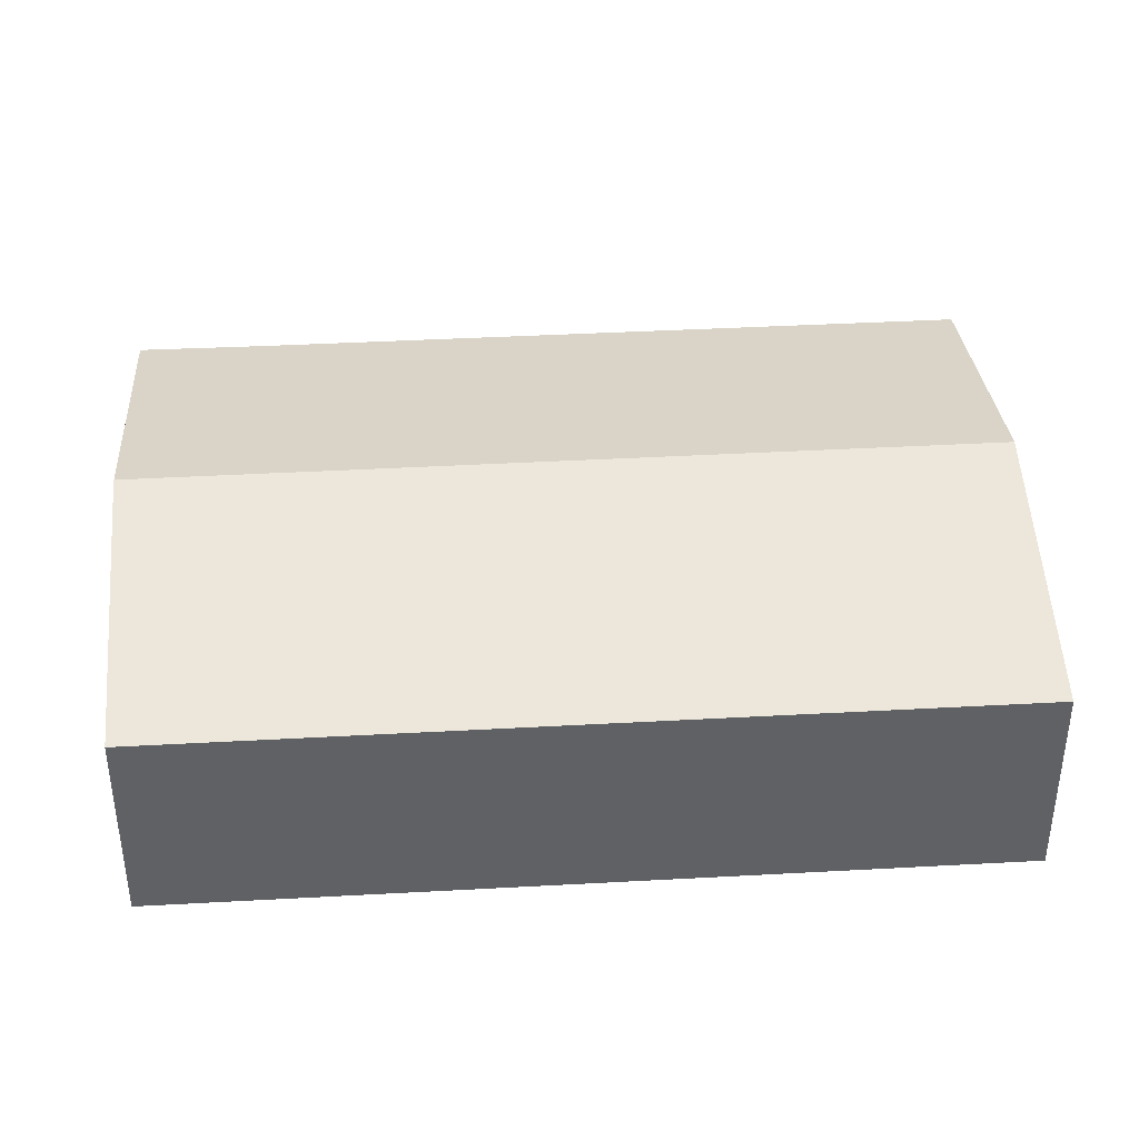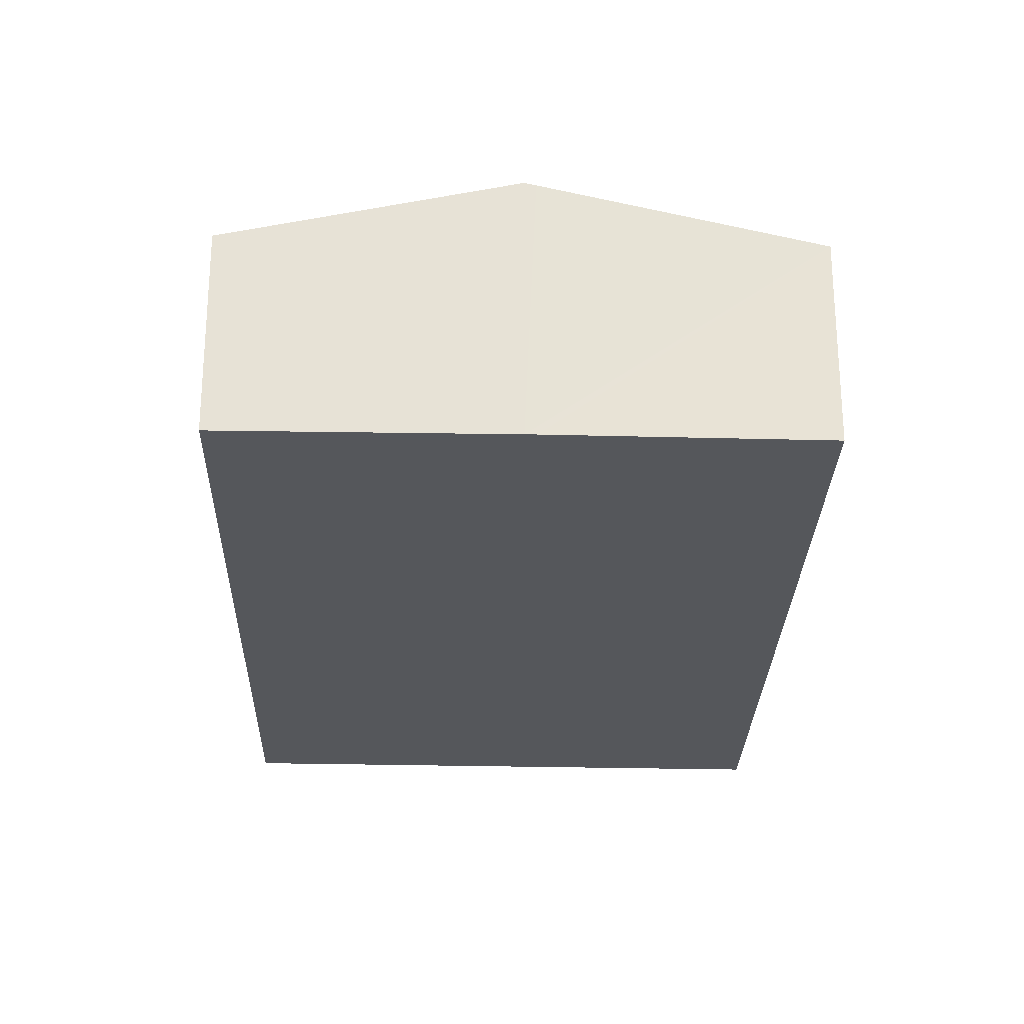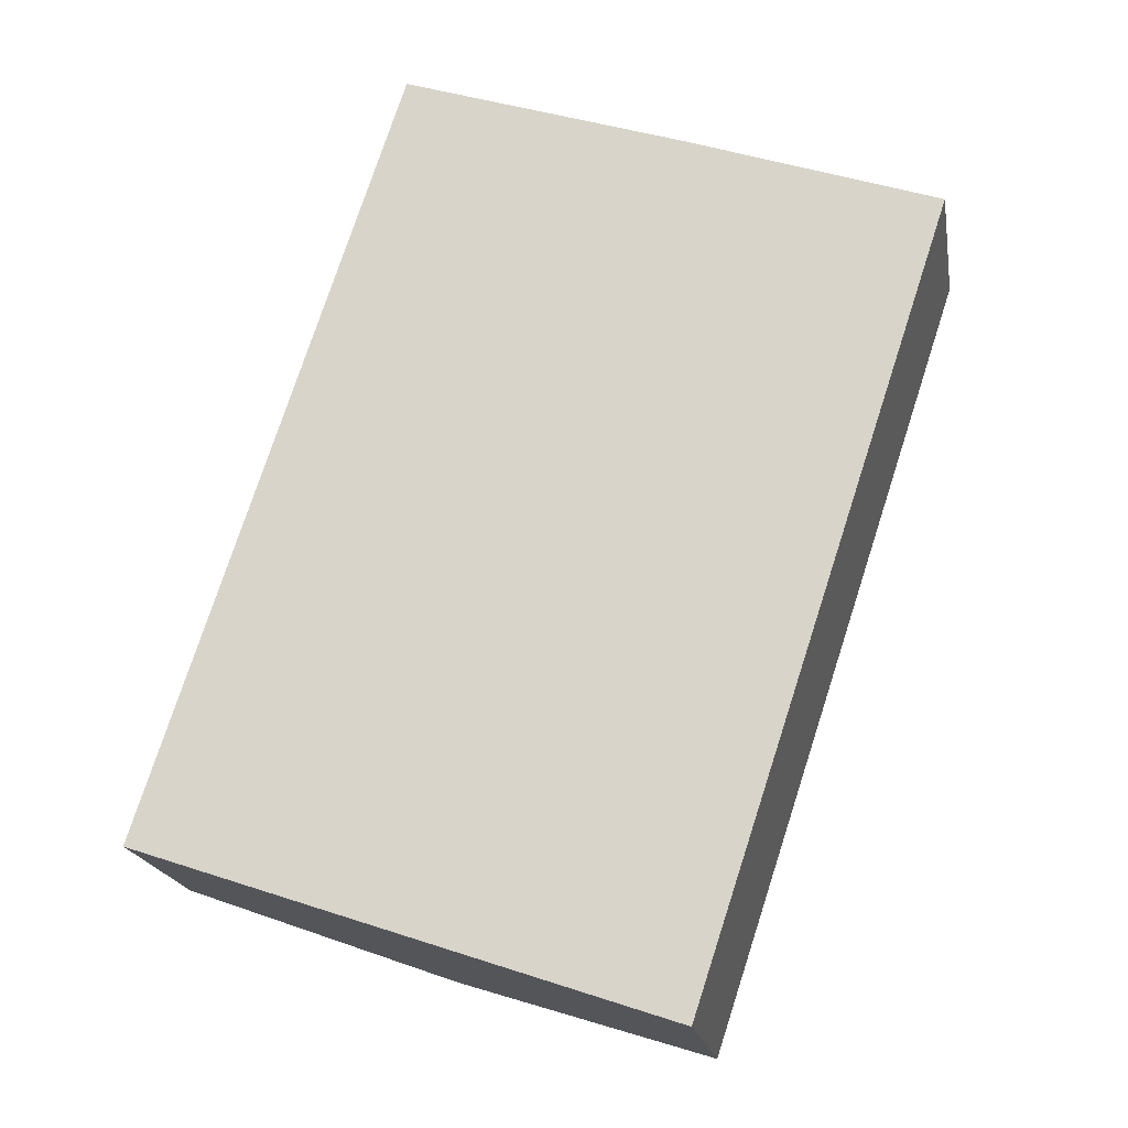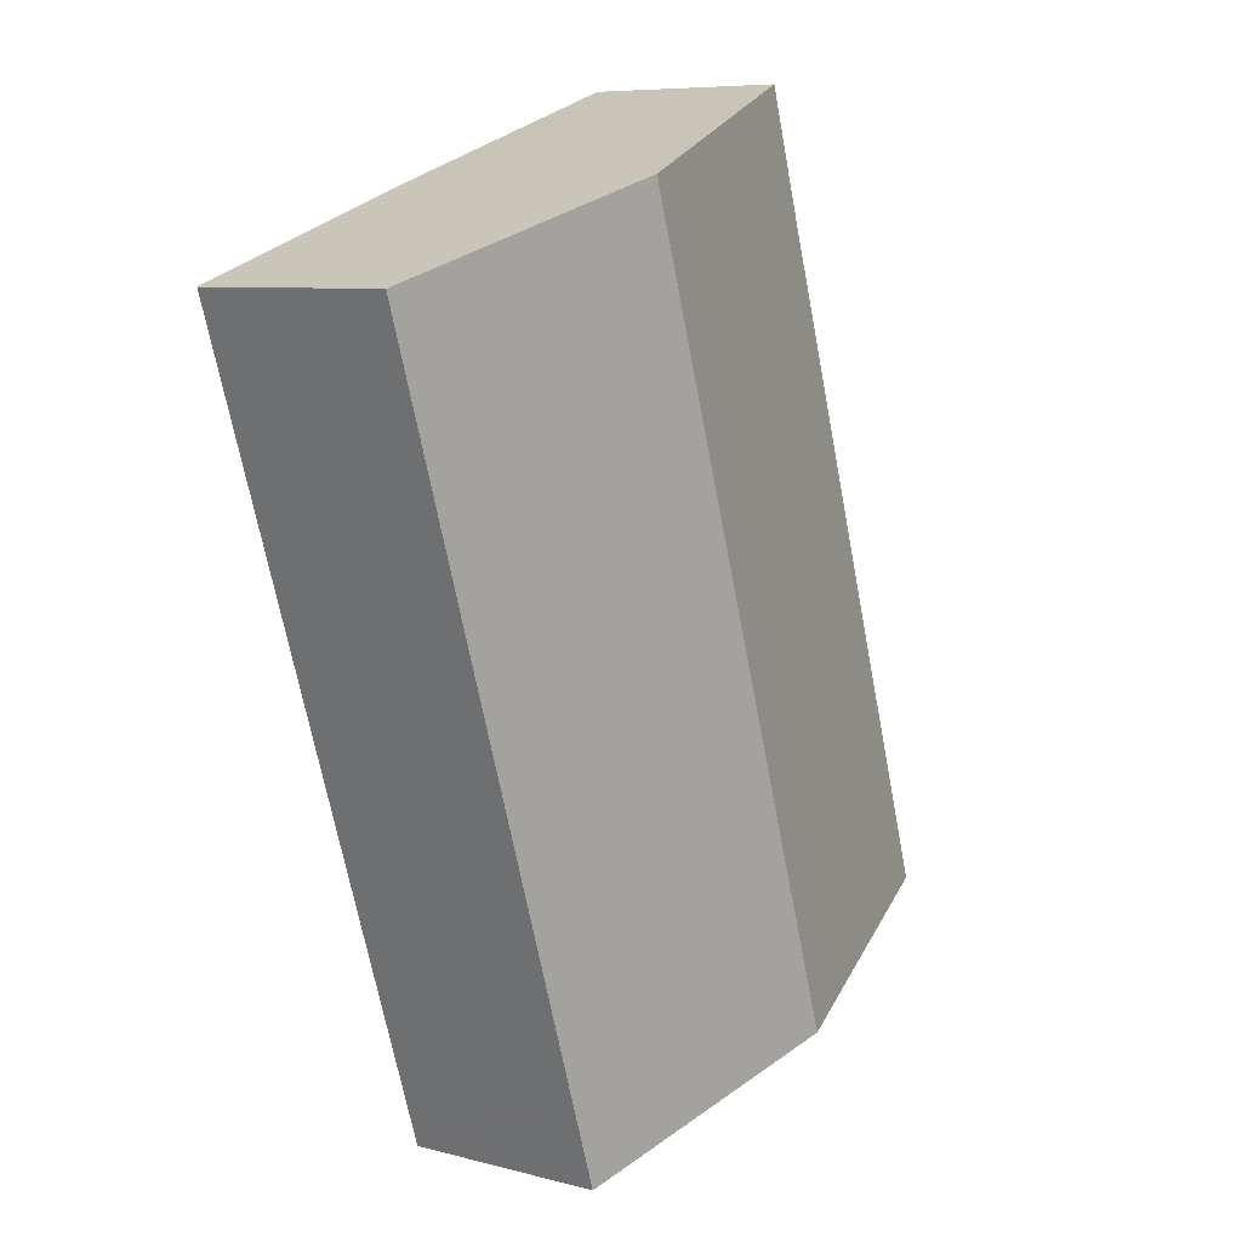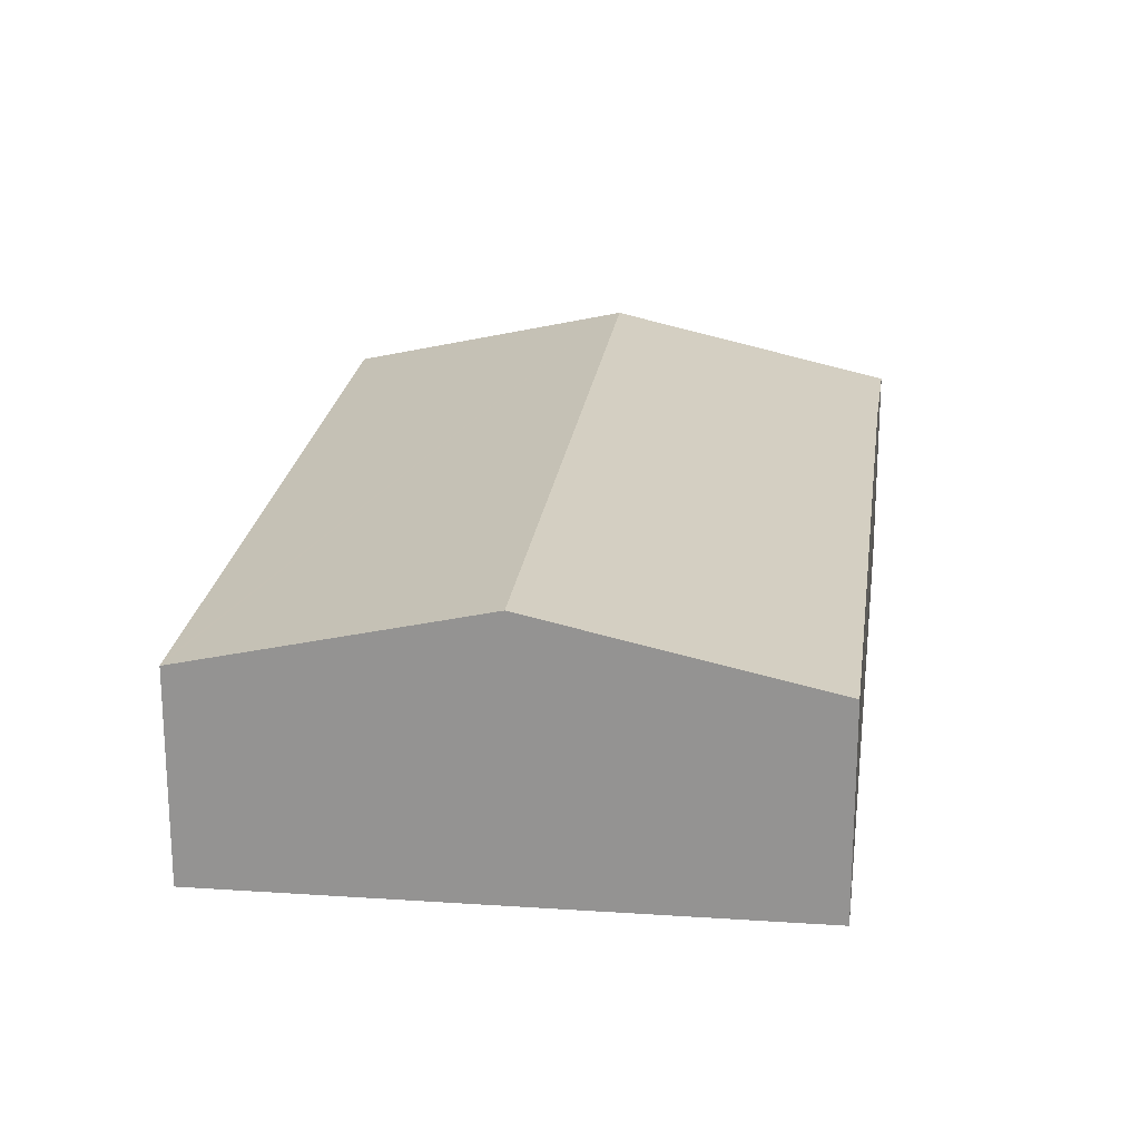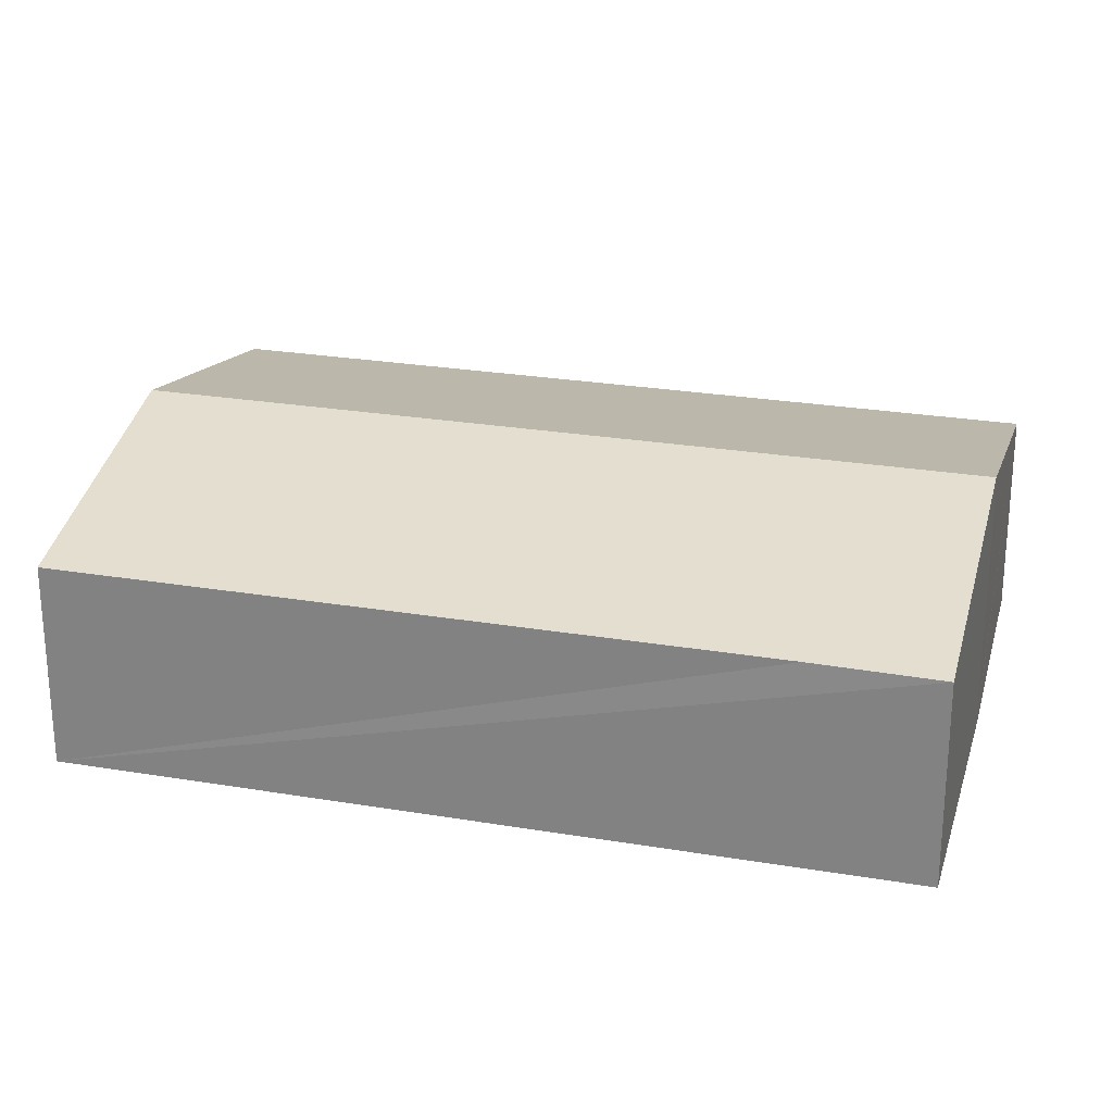
<metadata>
{"format":"obj","ext":"obj","renderer":"f3d","projection":"perspective","resolution":1024,"background":"white","views":[{"elev":41.3,"azim":104.4,"up":"+Y"},{"elev":-26.6,"azim":16.6,"up":"+Y"},{"elev":-19.3,"azim":9.7,"up":"+Z"},{"elev":7.7,"azim":126.5,"up":"+Z"},{"elev":22.1,"azim":-154.5,"up":"+Y"},{"elev":25.9,"azim":-57.0,"up":"+Y"}]}
</metadata>
<code>
v  10.81 3.899 -1.784
v  10.33 5.051 13.38
v  15.25 3.898 11.68
v  10.3 3.899 -3.329
v  10.25 3.898 -3.494
v  5.111 5.1 -1.743
v  10.12 5.1 13.44
v  0 3.905 2.391e-16
v  0.049 3.905 0.149
v  0.082 3.905 0.25
v  4.184 3.898 12.8
v  4.913 3.889 15.14
v  10.25 2.139e-16 -3.494
v  10.3 2.038e-16 -3.329
v  10.81 1.092e-16 -1.784
v  15.25 -7.153e-16 11.68
v  5.111 1.067e-16 -1.743
v  0 0 0
v  4.913 -9.271e-16 15.14
v  0.049 -9.124e-18 0.149
v  0.082 -1.531e-17 0.25
v  4.184 -7.837e-16 12.8
v  10.12 -8.232e-16 13.44
v  10.33 -8.19e-16 13.38
g defaultobject
f 1 2 3
f 2 1 4
f 2 4 5
f 2 5 6
f 2 6 7
f 6 8 7
f 9 7 8
f 10 7 9
f 11 7 10
f 12 7 11
f 4 13 5
f 13 4 1
f 13 1 14
f 14 1 15
f 15 1 3
f 15 3 16
f 13 6 5
f 6 13 17
f 6 17 8
f 8 17 18
f 18 9 8
f 9 18 10
f 10 18 11
f 11 18 12
f 12 18 19
f 19 18 20
f 19 20 21
f 19 21 22
f 19 7 12
f 7 19 23
f 7 23 2
f 2 23 3
f 3 23 24
f 3 24 16
f 22 23 19
f 23 22 24
f 24 22 16
f 16 22 21
f 16 21 15
f 15 21 20
f 15 20 18
f 15 18 17
f 15 17 14
f 14 17 13

</code>
